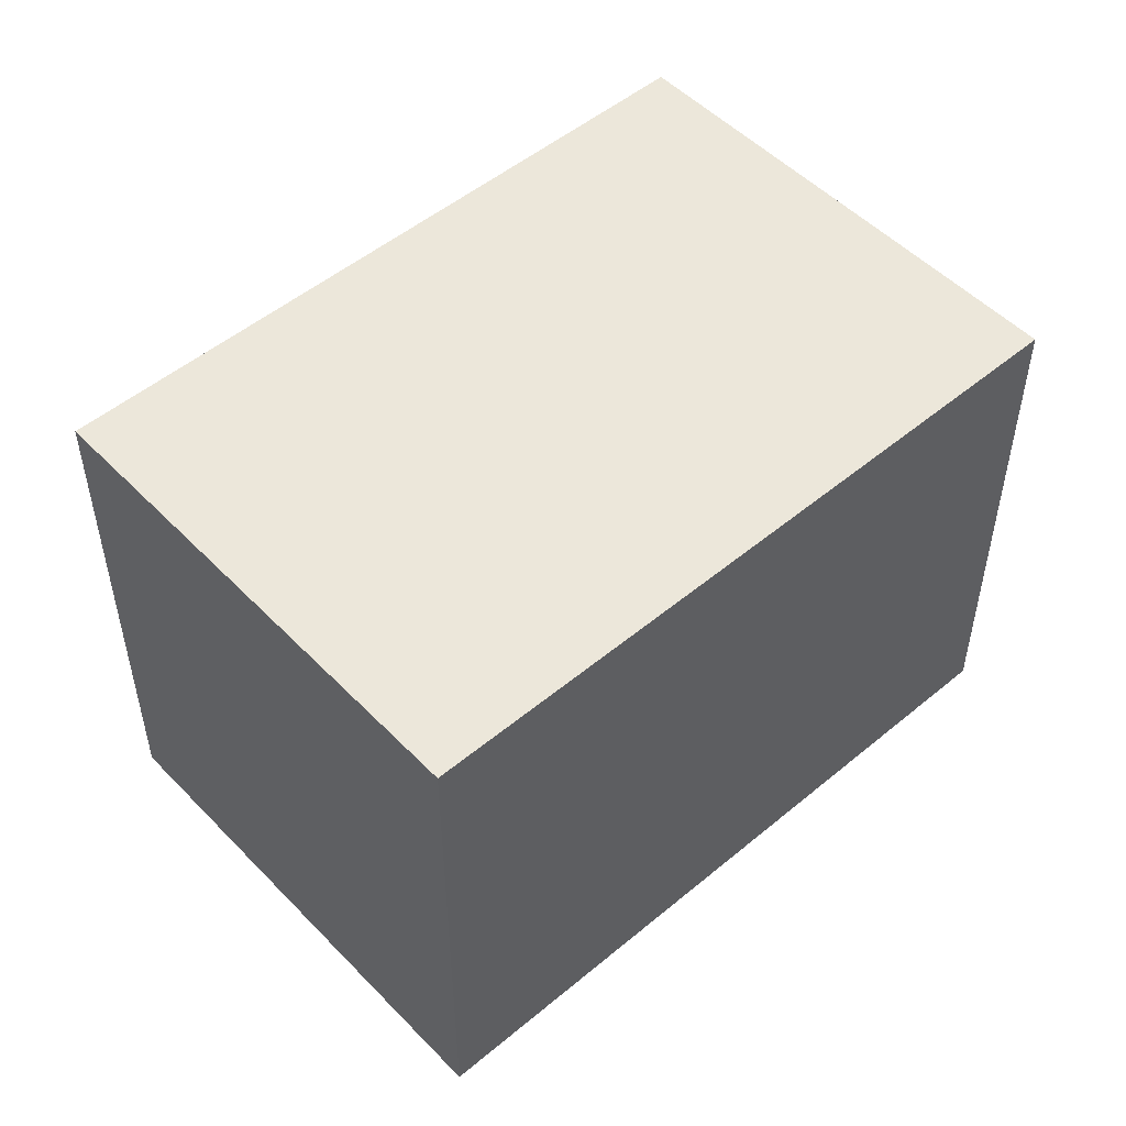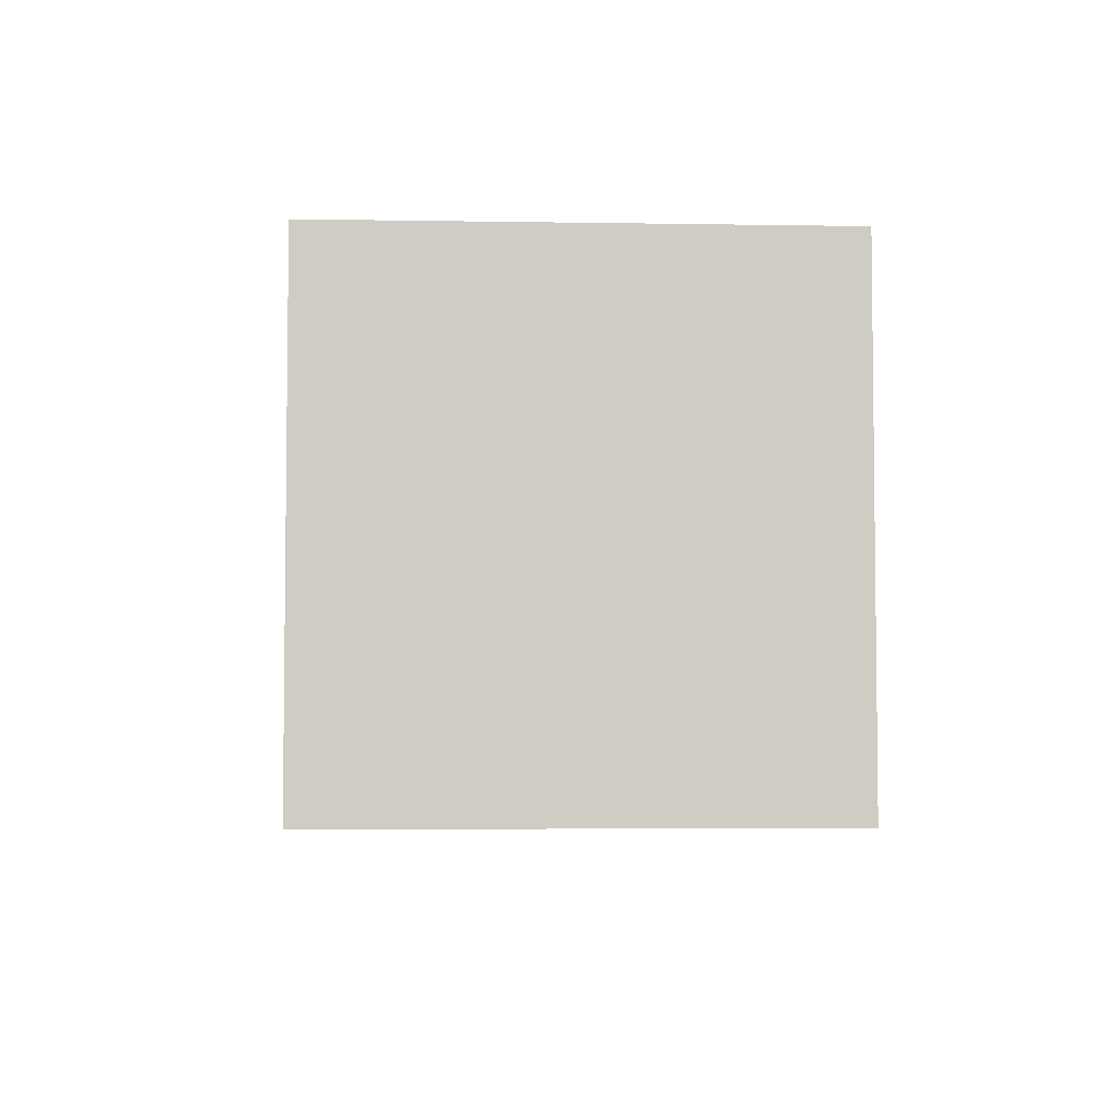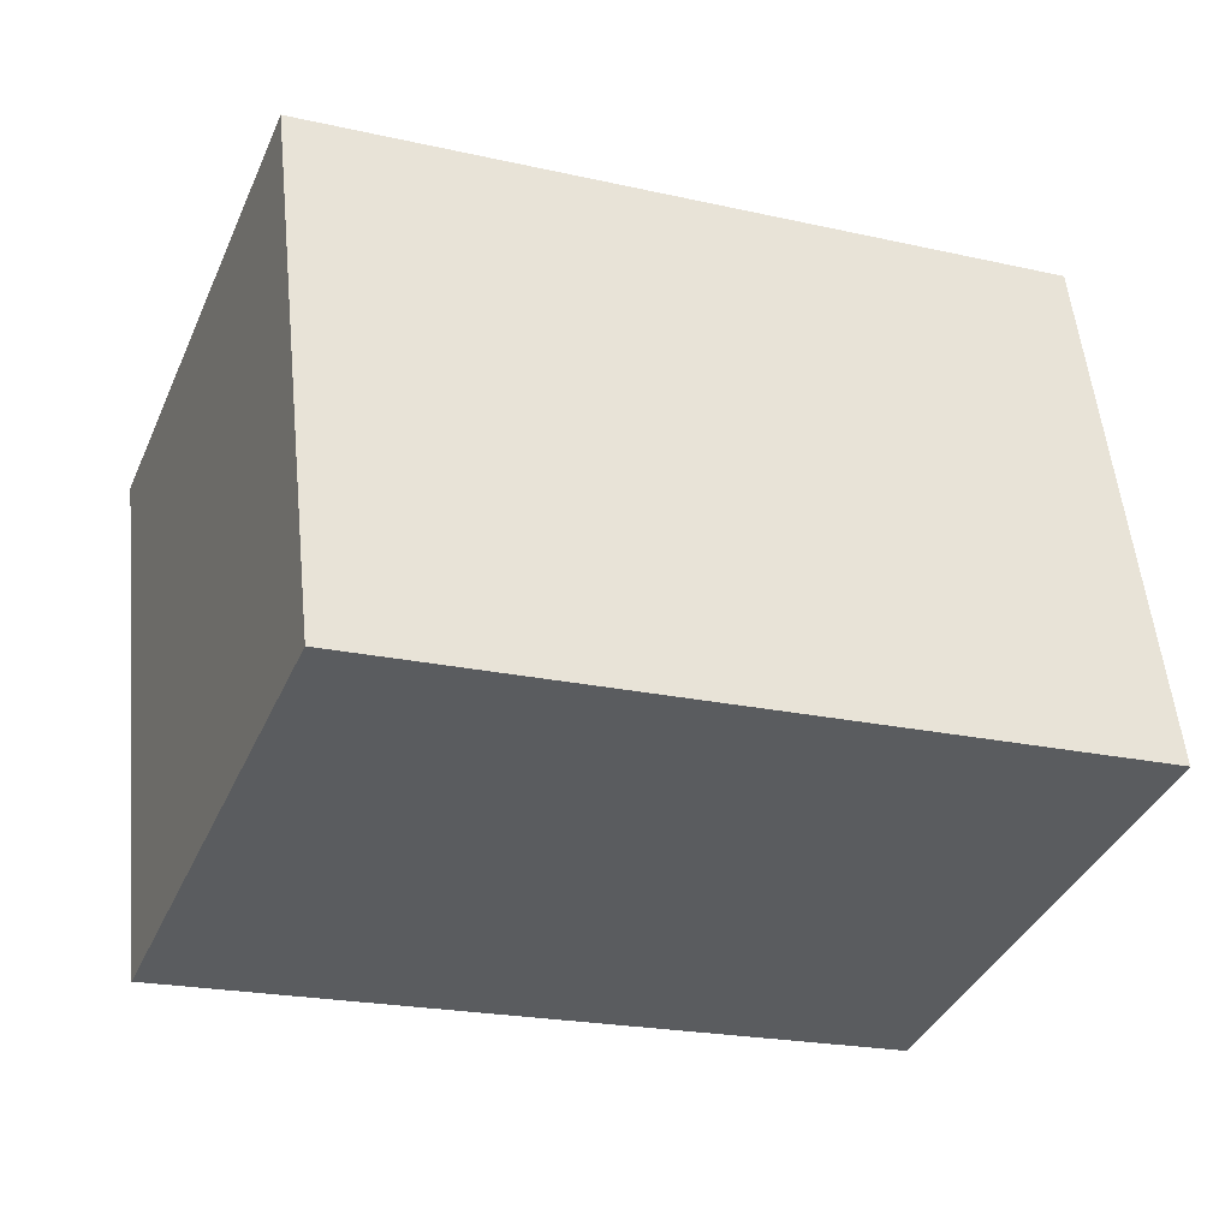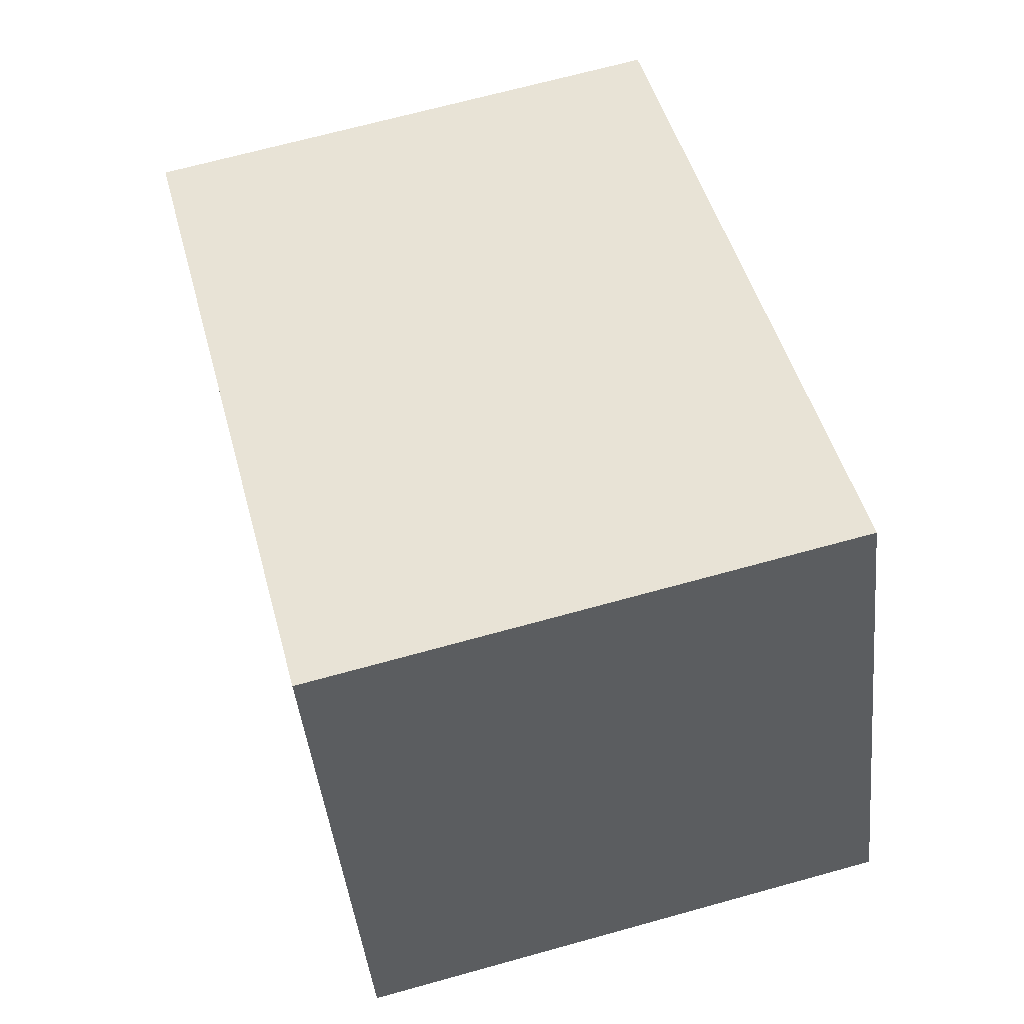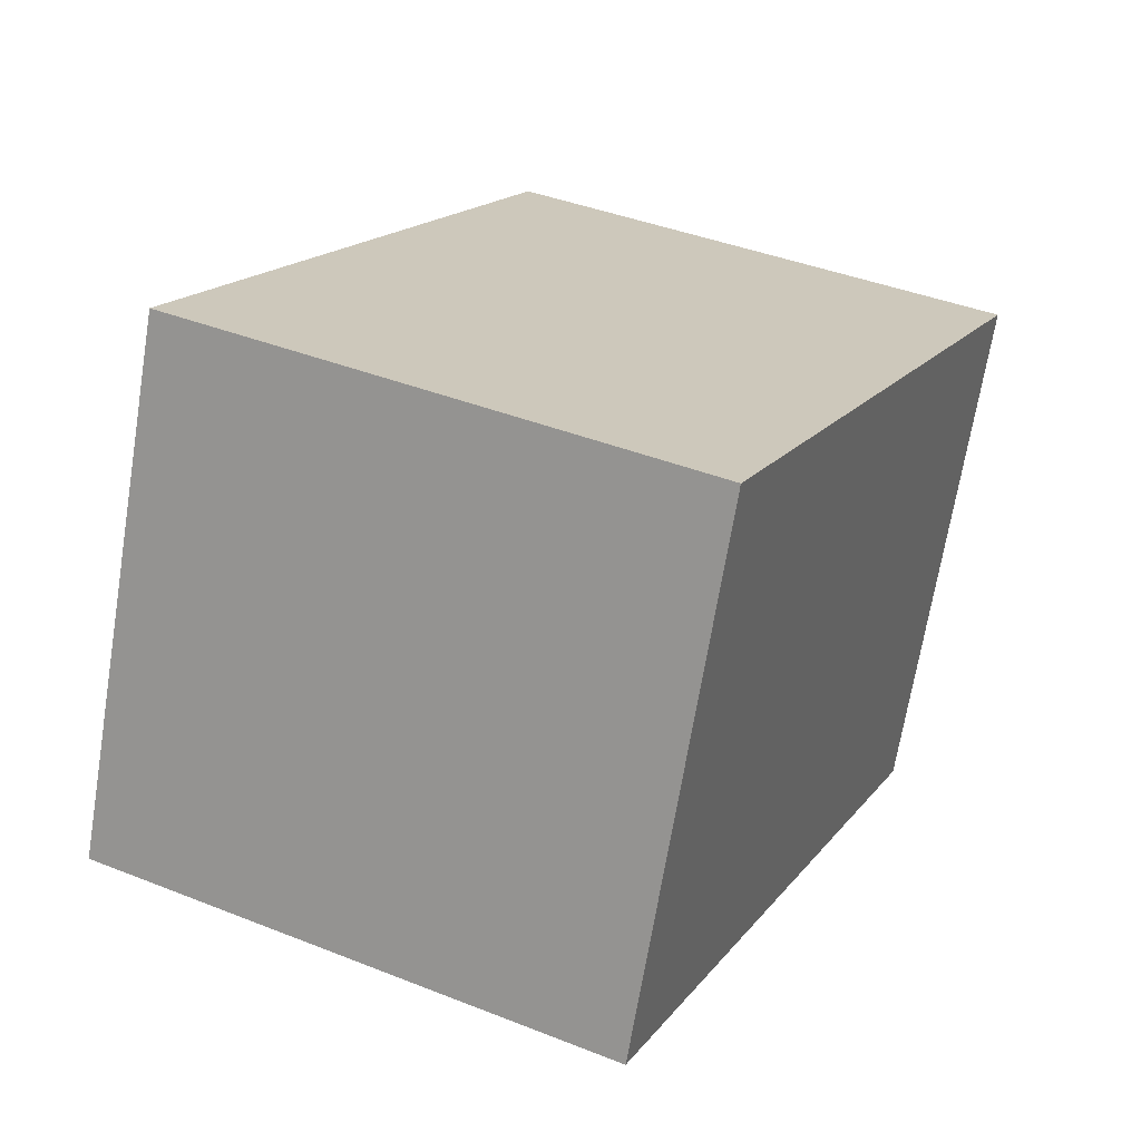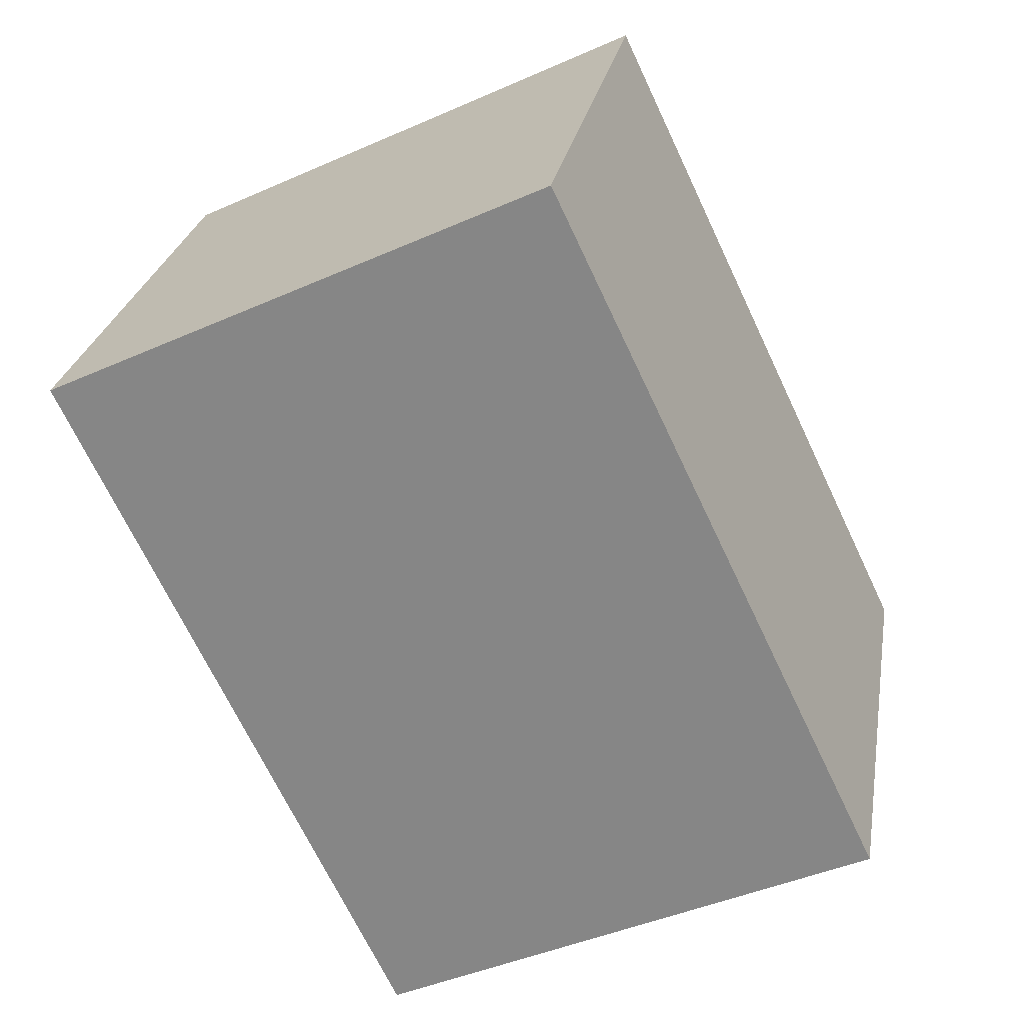
<metadata>
{"format":"obj","ext":"obj","renderer":"f3d","projection":"perspective","resolution":1024,"background":"white","views":[{"elev":51.2,"azim":116.1,"up":"+Y"},{"elev":-5.0,"azim":-114.8,"up":"+Y"},{"elev":55.1,"azim":174.2,"up":"+Z"},{"elev":68.3,"azim":74.5,"up":"+Z"},{"elev":40.4,"azim":116.0,"up":"+Z"},{"elev":-44.2,"azim":117.3,"up":"+Z"}]}
</metadata>
<code>
v  0 2.589 1.585e-16
v  4.293 2.589 -0.988
v  0.929 2.589 -2.33
v  3.363 2.589 1.342
v  4.293 6.05e-17 -0.988
v  0.929 1.427e-16 -2.33
v  0 0 0
v  3.363 -8.217e-17 1.342
g defaultobject
f 1 2 3
f 2 1 4
f 5 3 2
f 3 5 6
f 6 1 3
f 1 6 7
f 7 4 1
f 4 7 8
f 8 2 4
f 2 8 5
f 8 6 5
f 6 8 7

</code>
